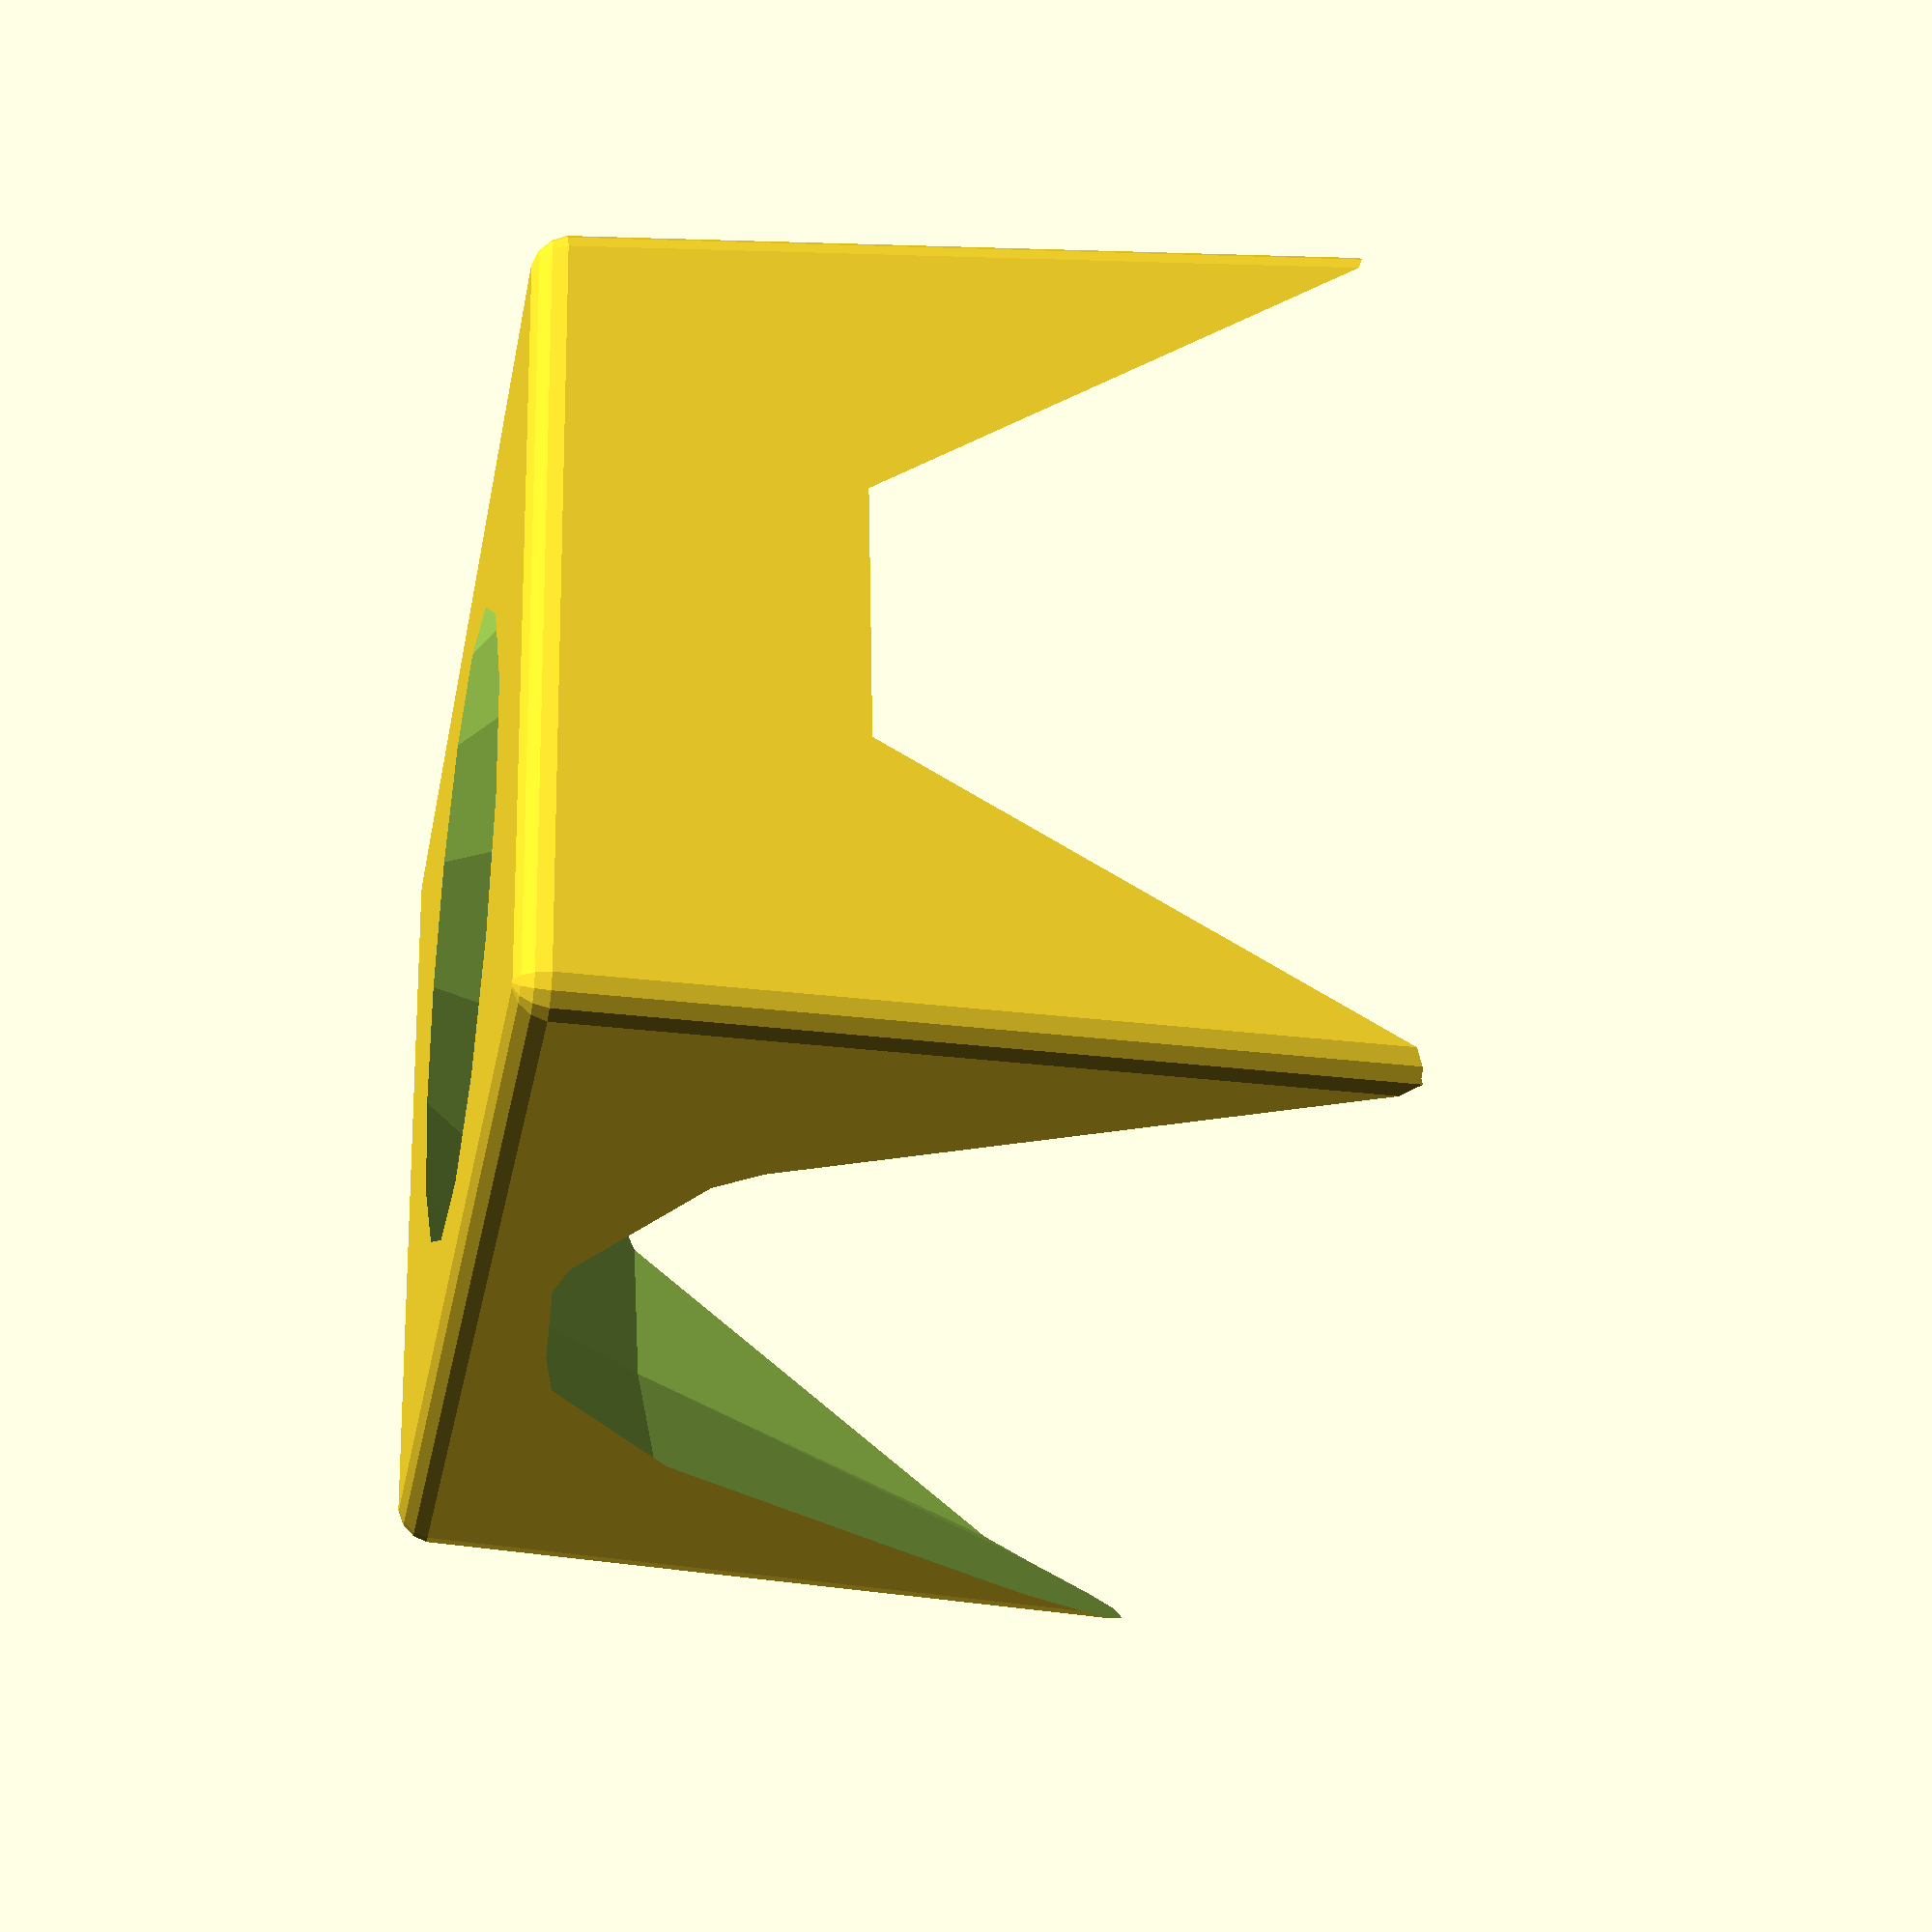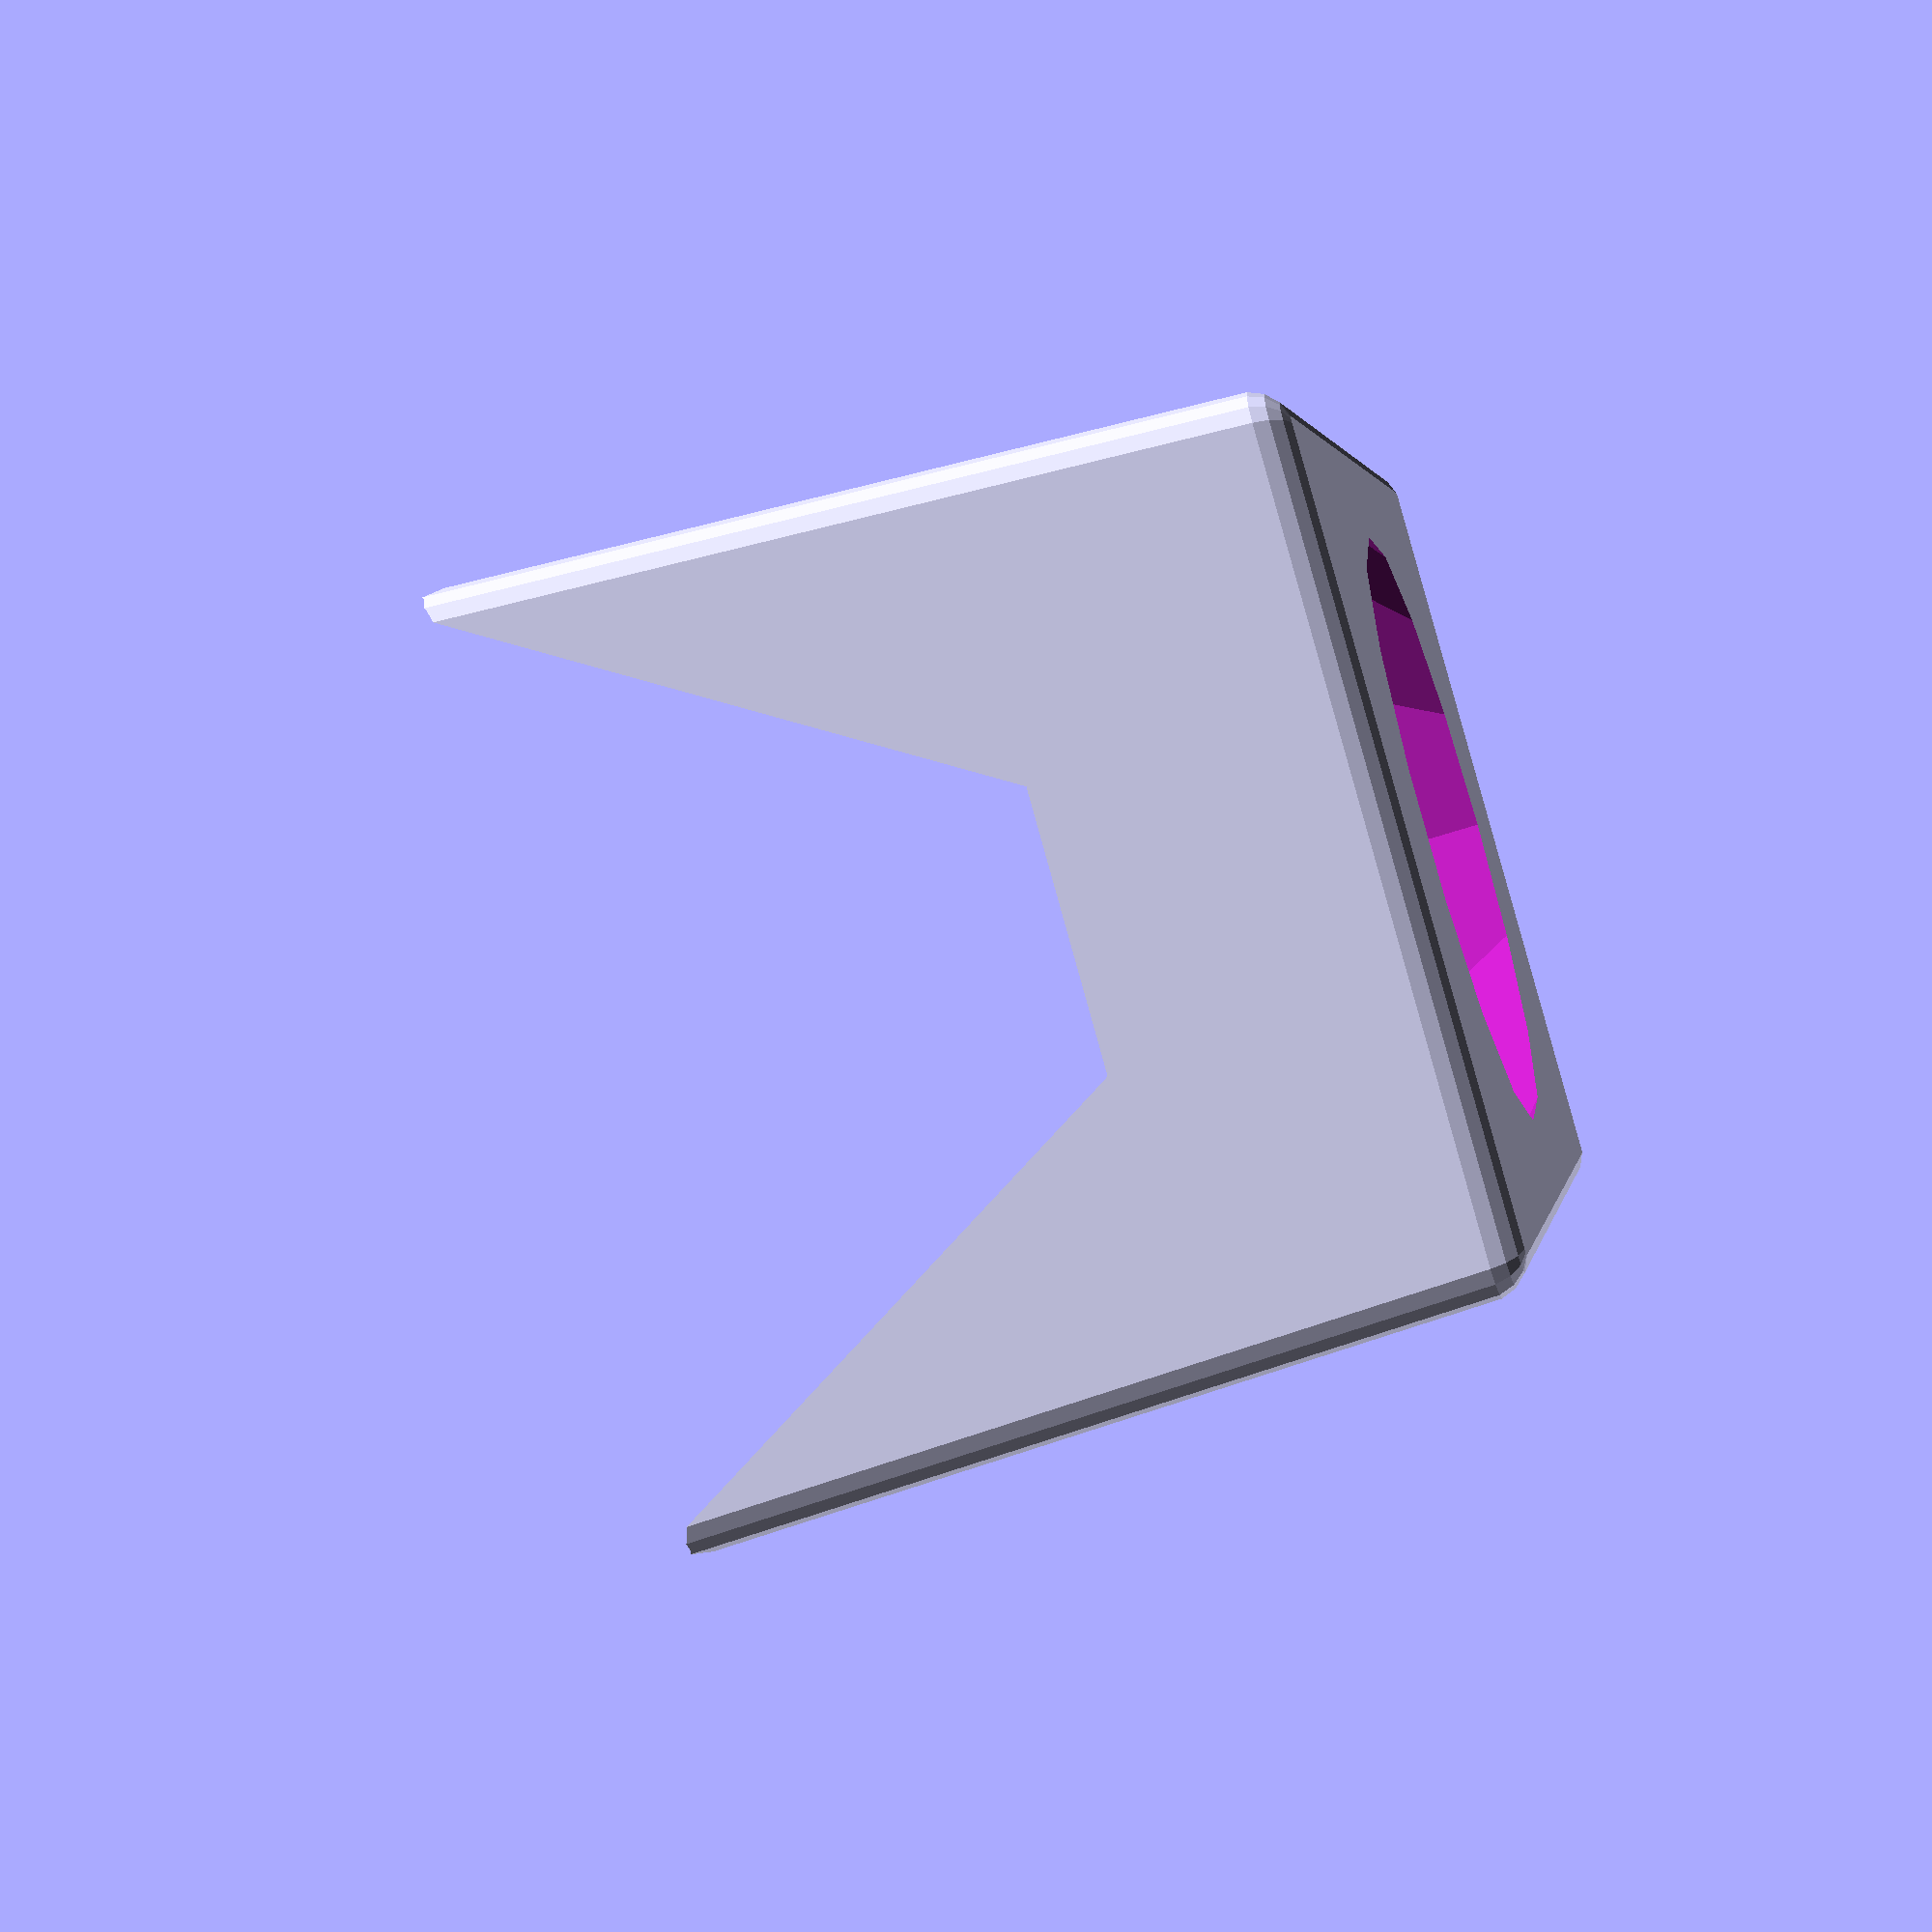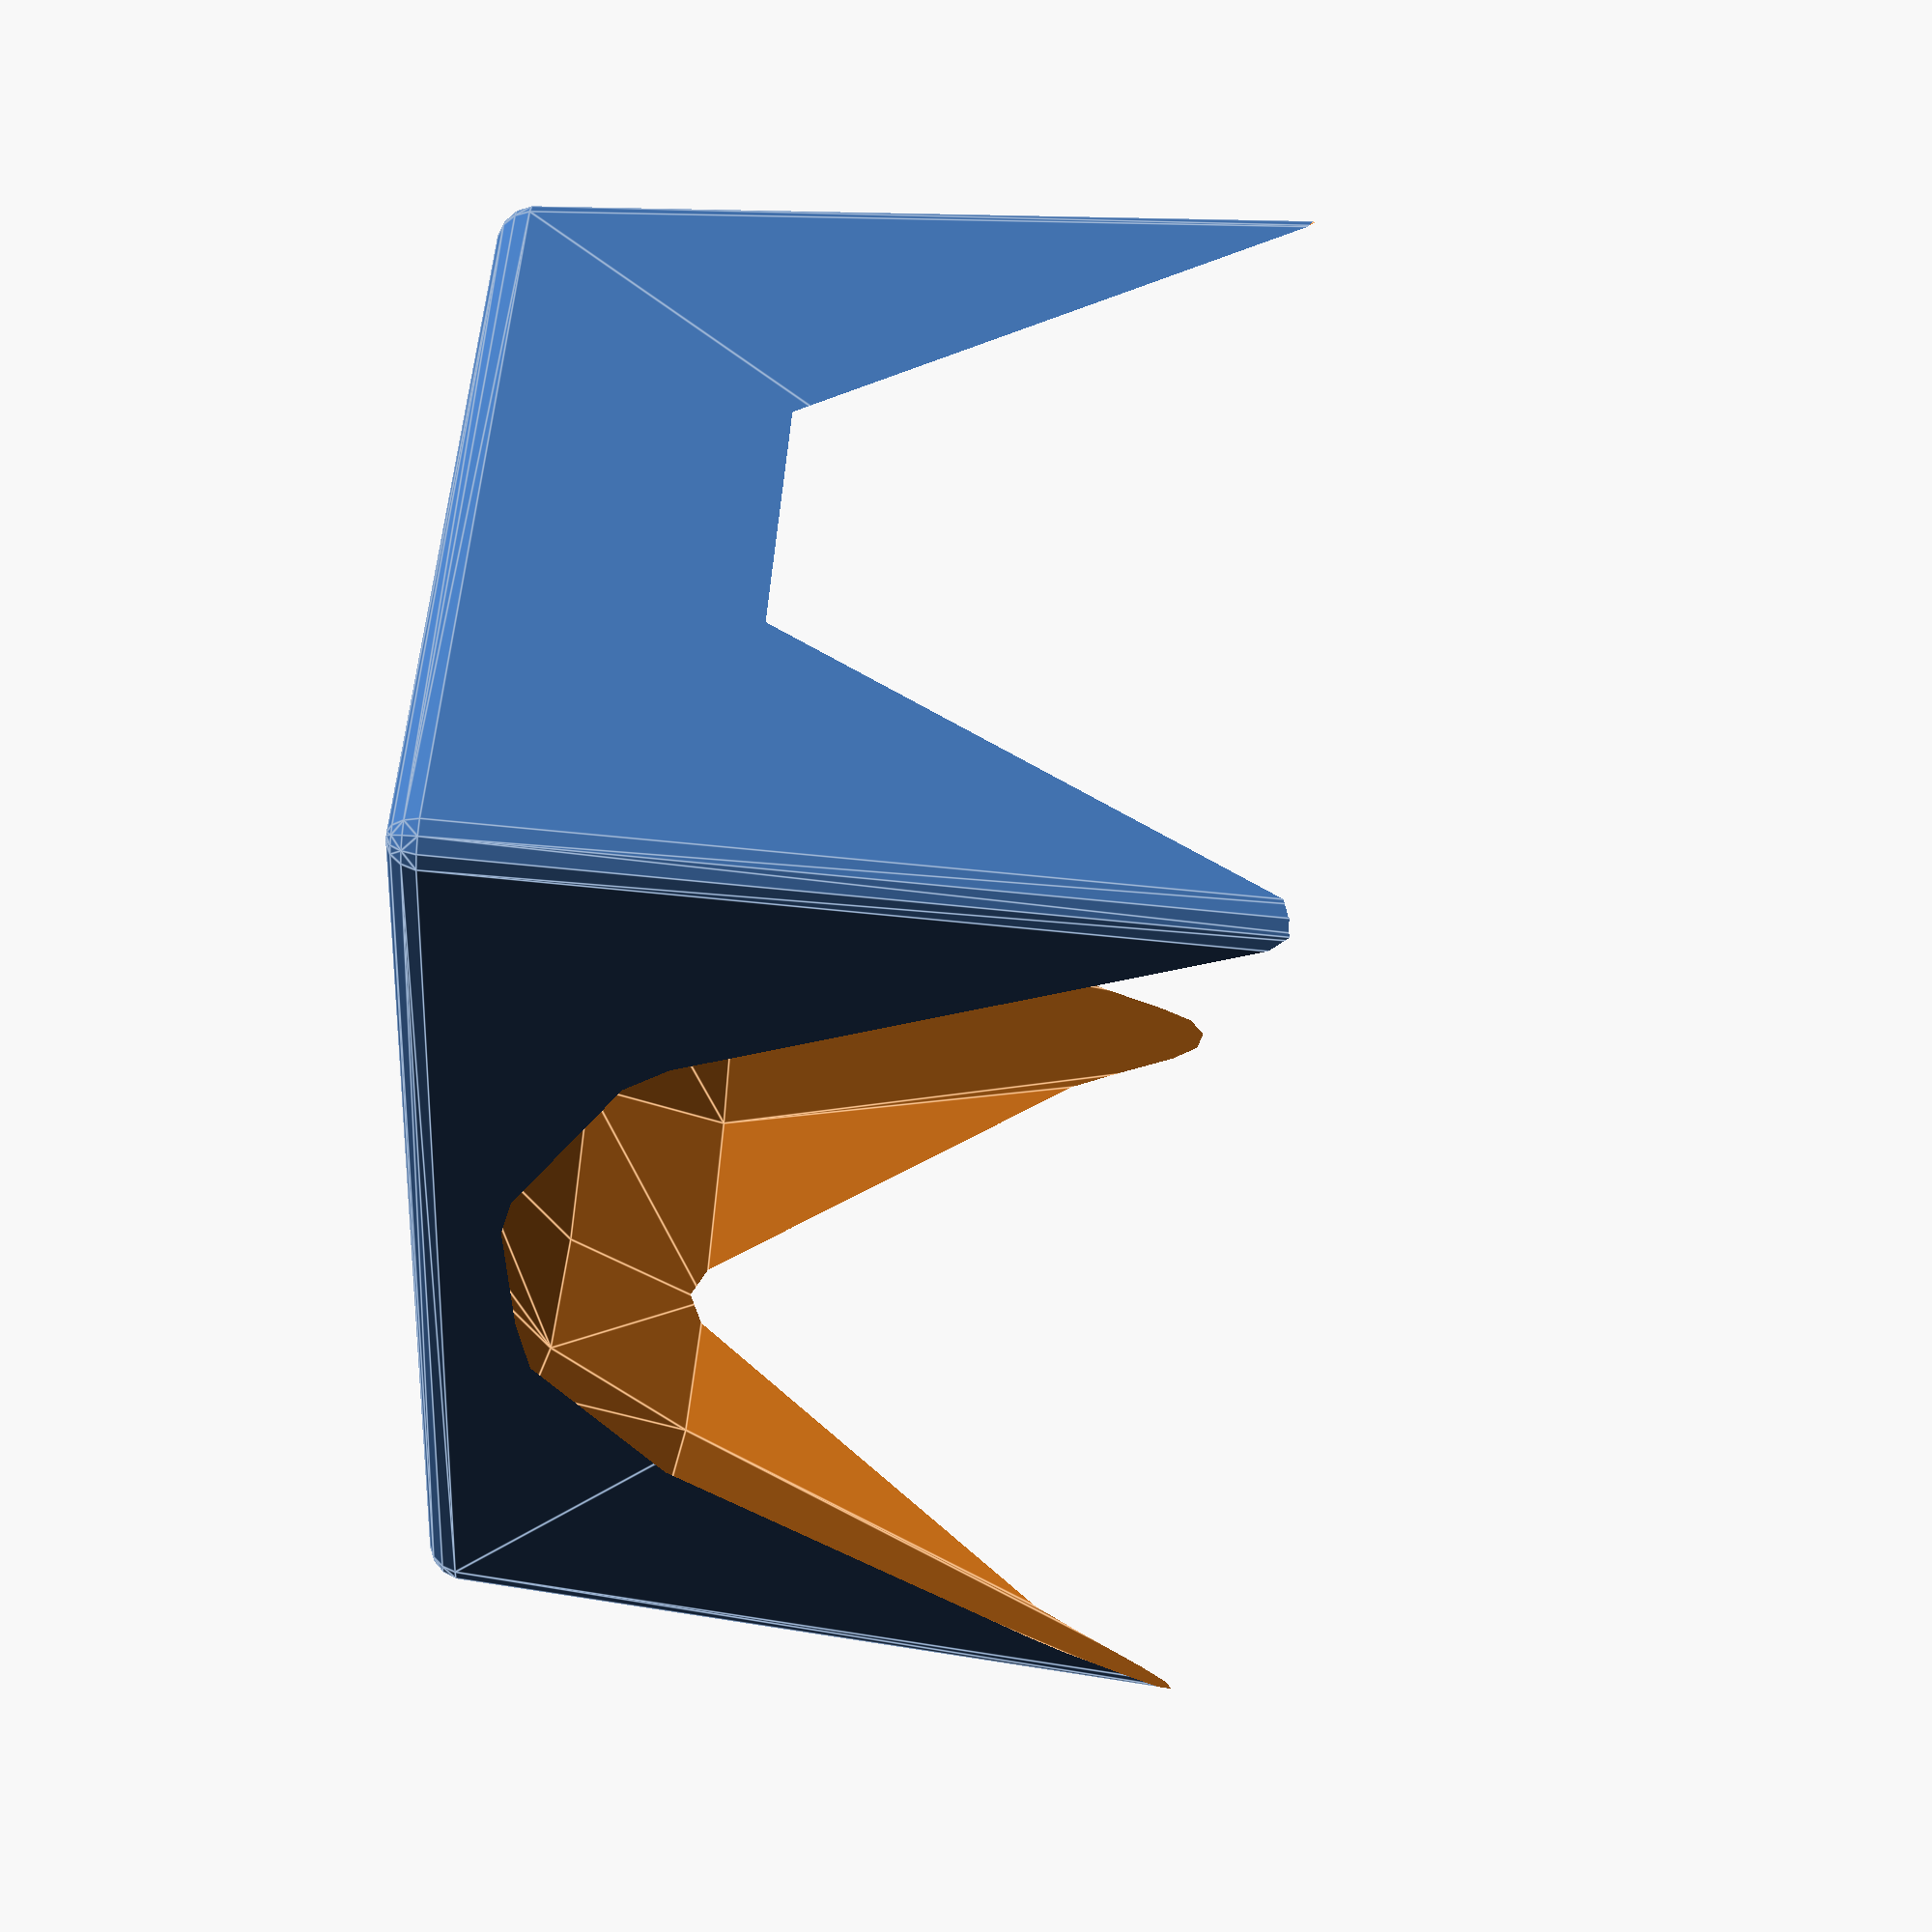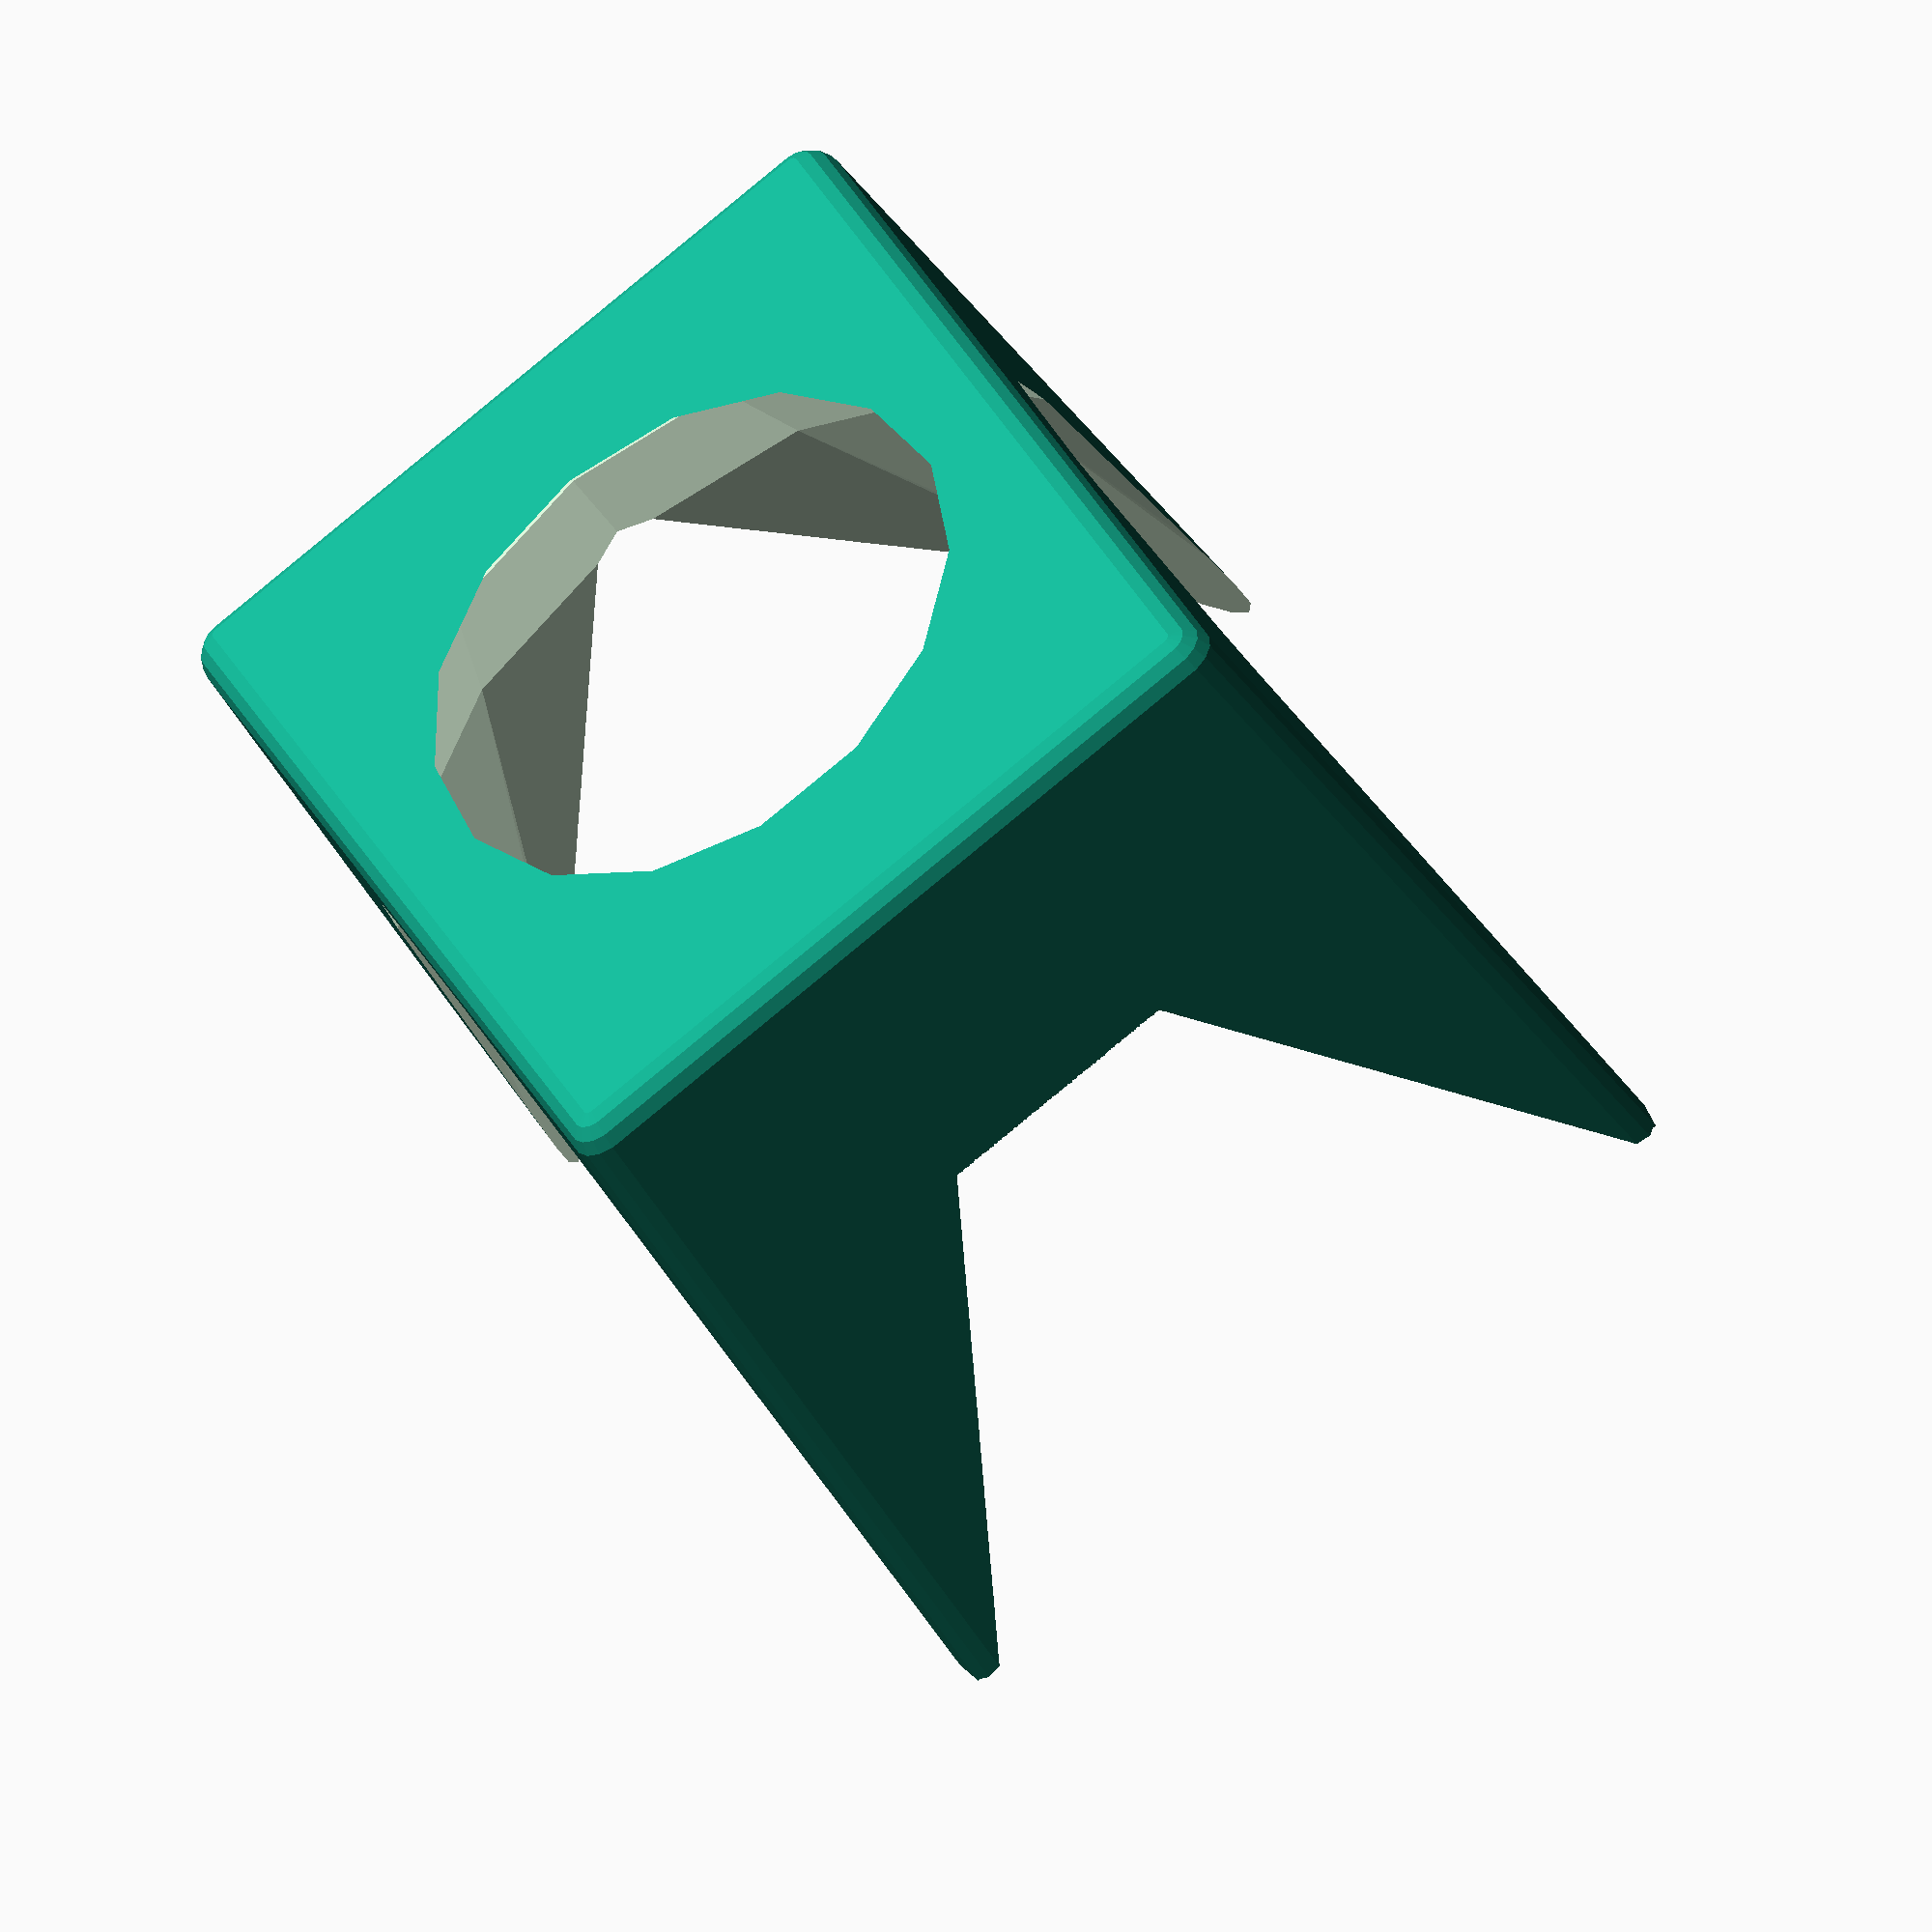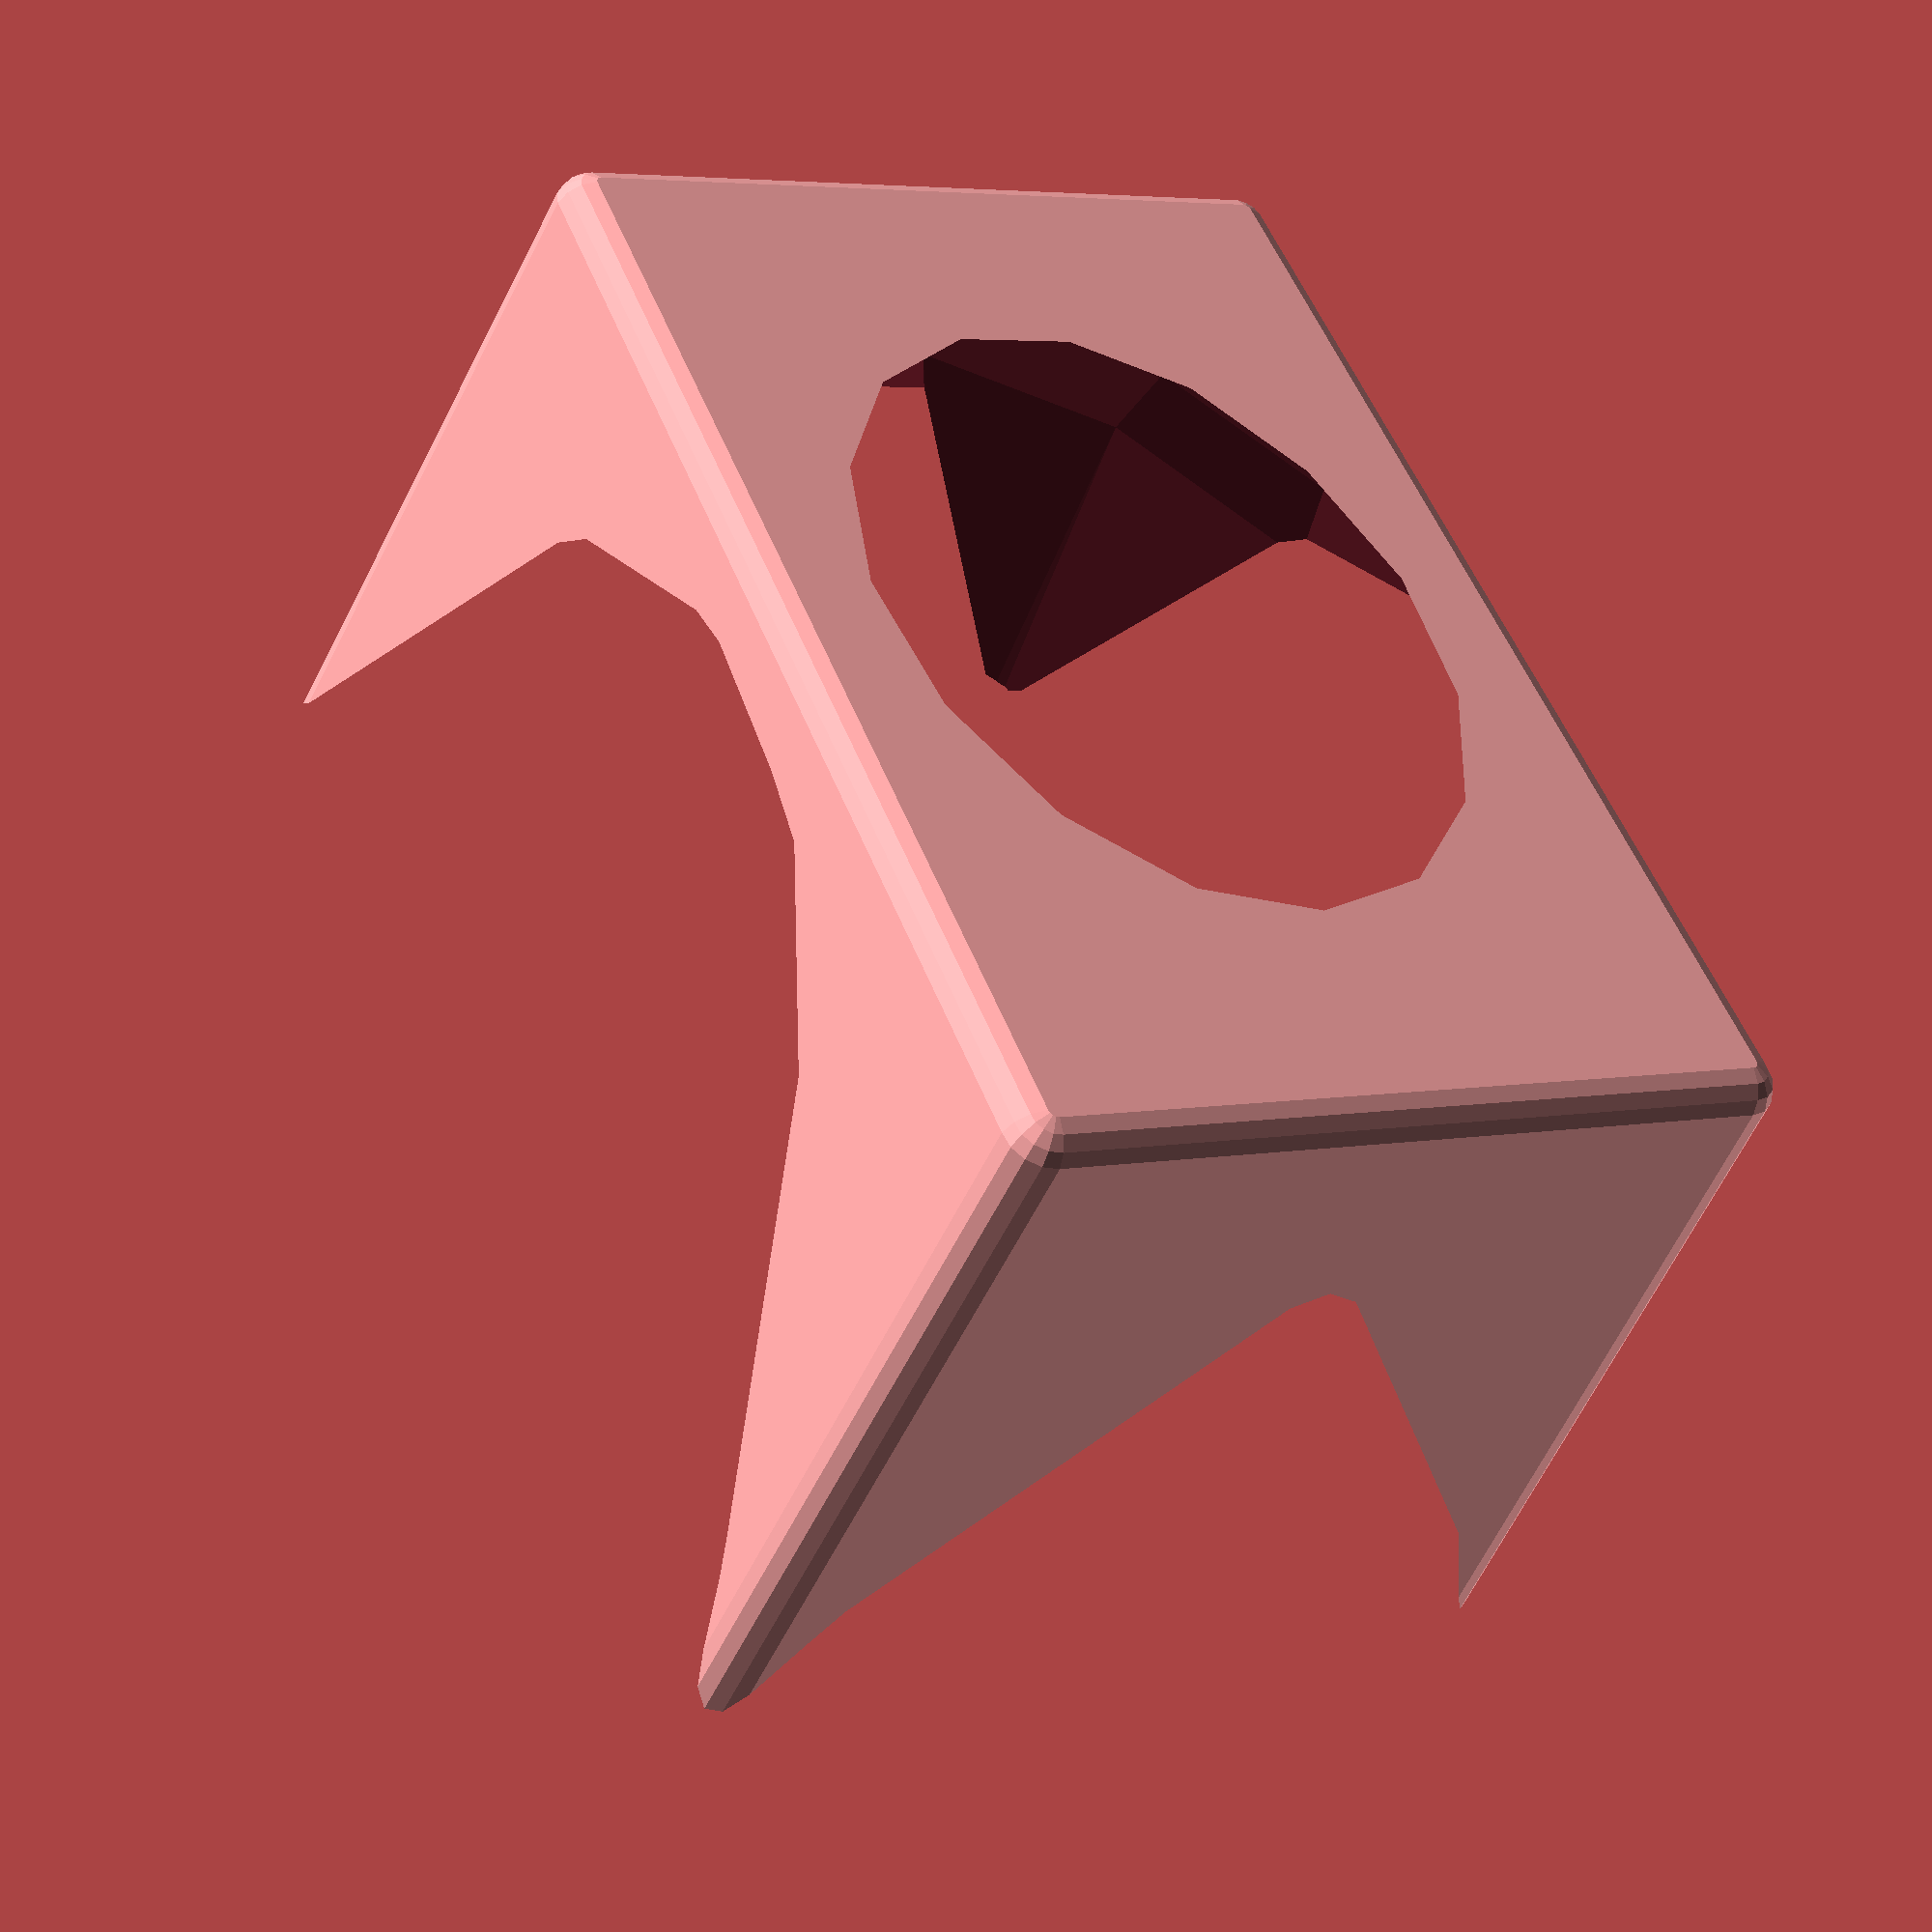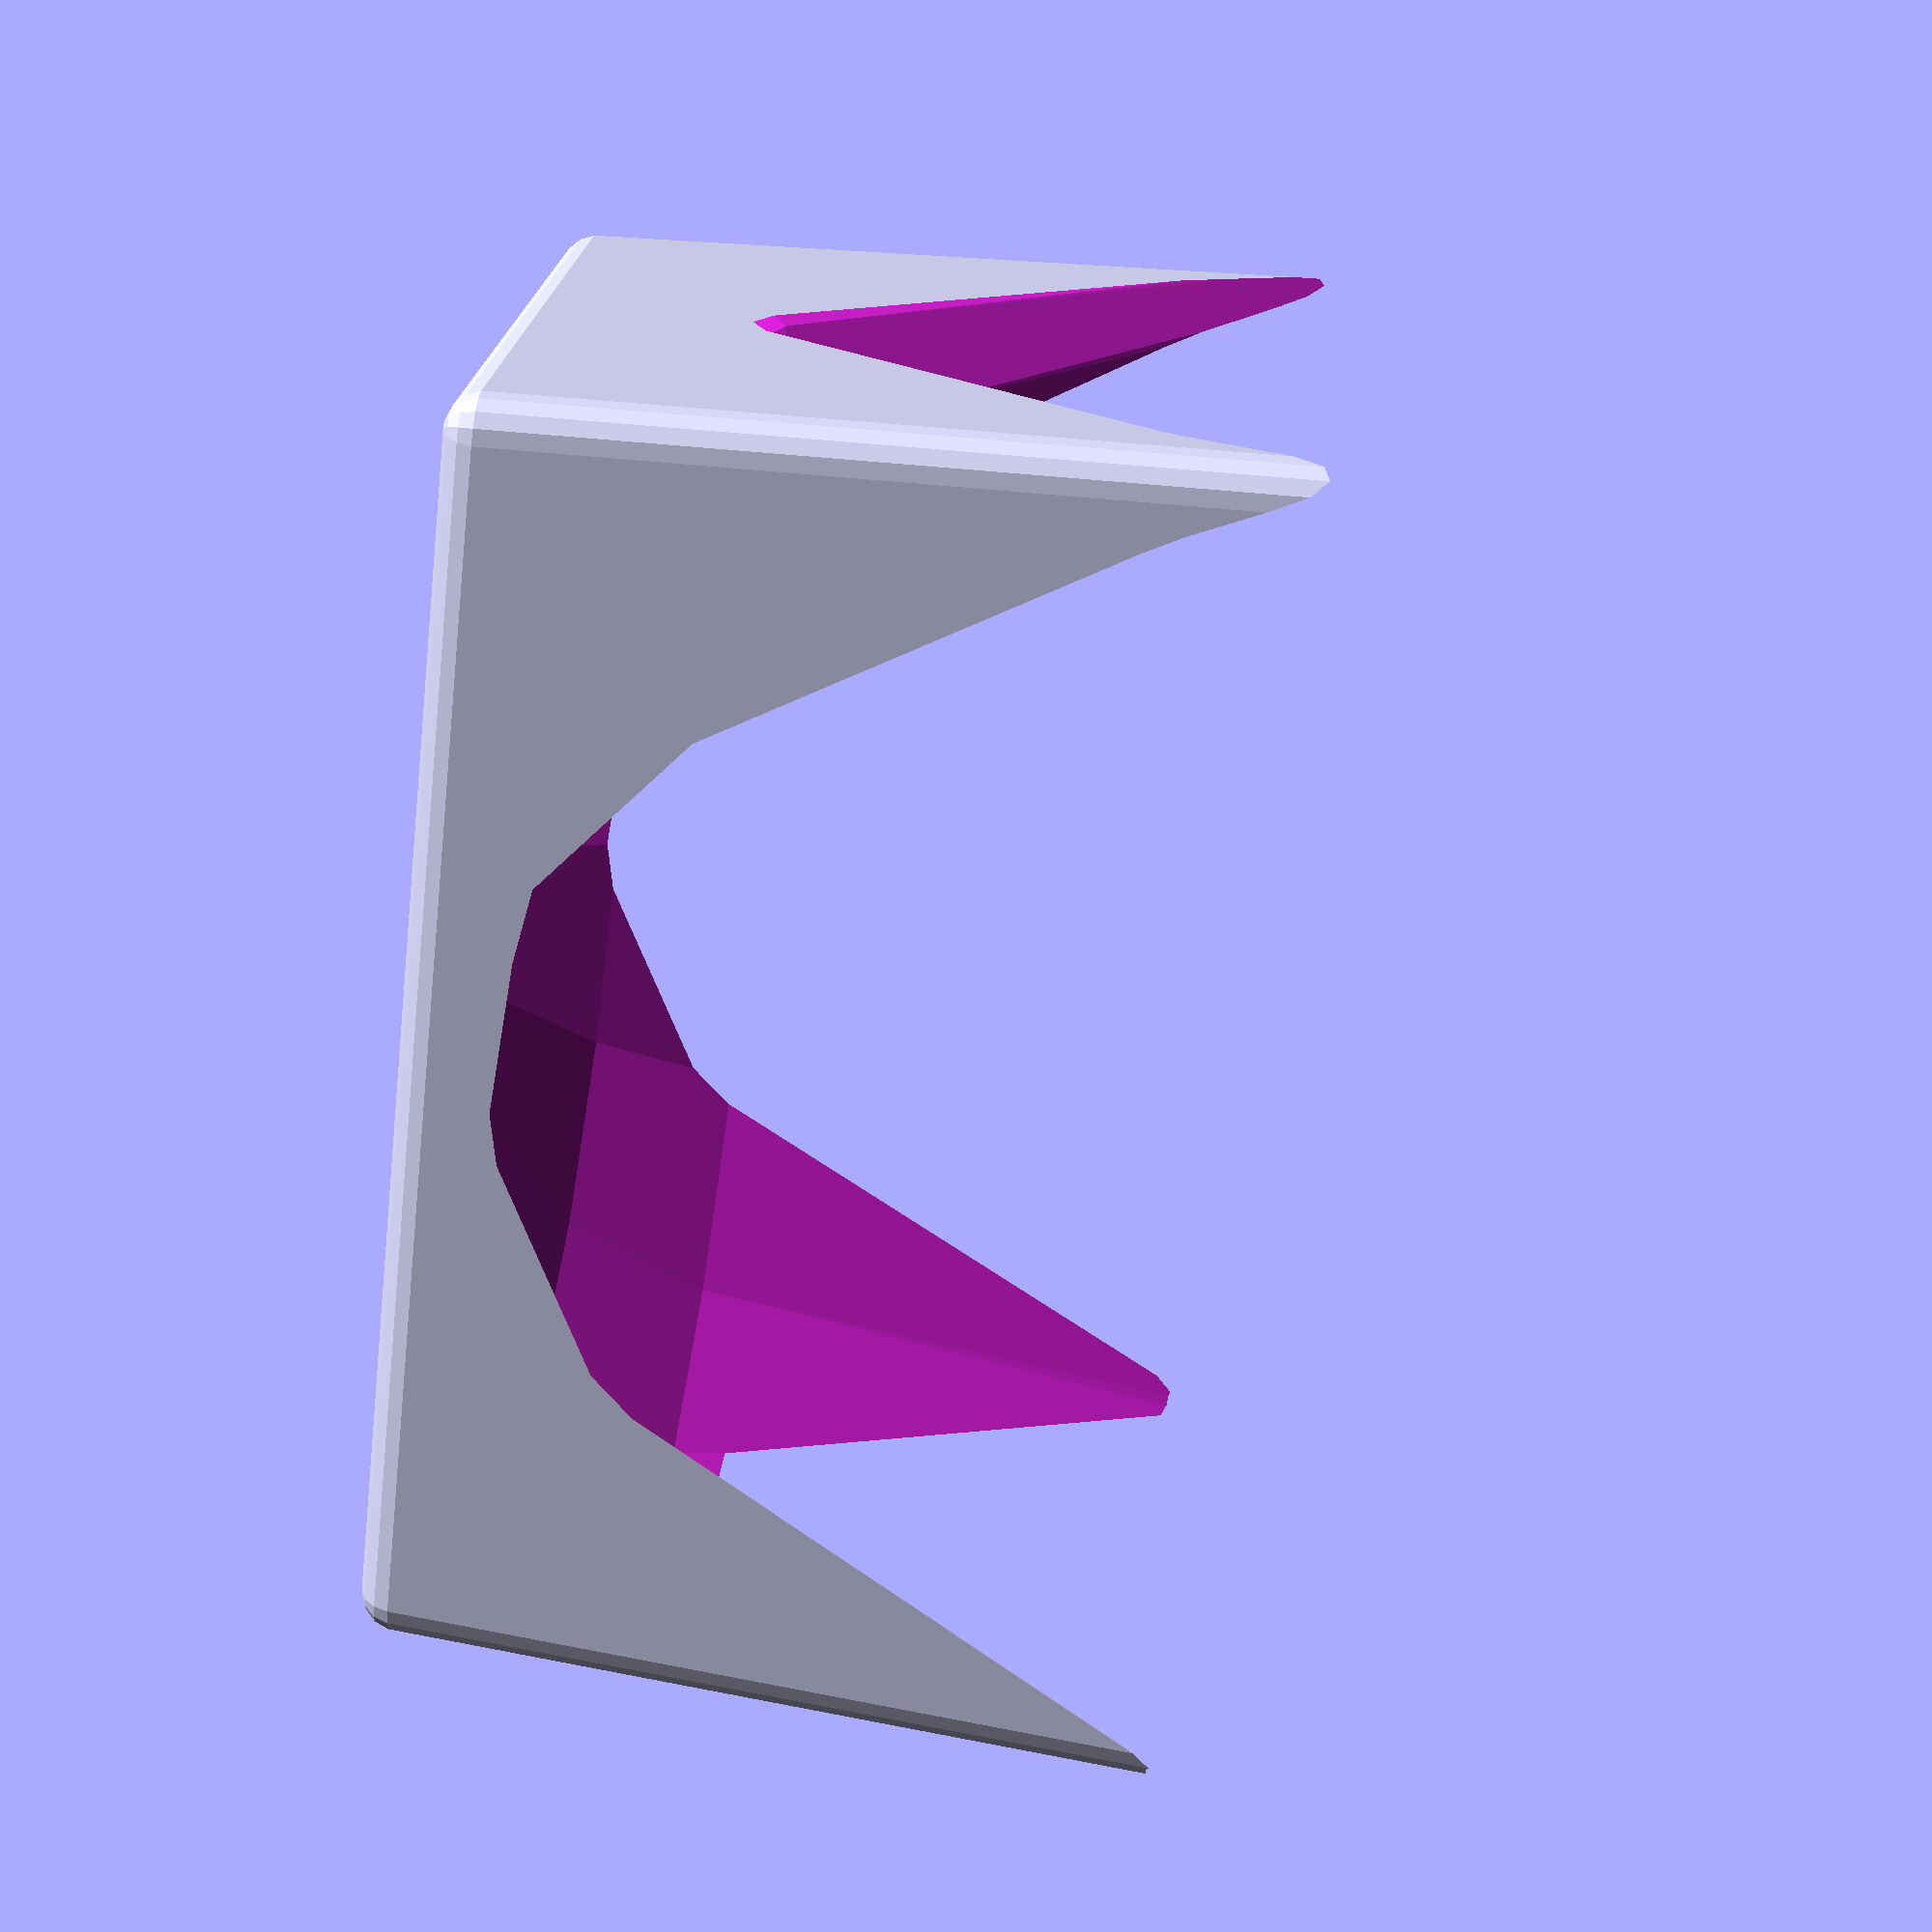
<openscad>
$fn=15;
//outside dimenstions

depth=39; //constant for all sizes
//using shorter height to clear registration tabs

//"Small Bin" (internal dimensions)
width=51; //x-axis
height=35; //y-axis

//wallThickness (set to match your slicer settings)
wall=.5; //.4 is typical

//#of 'shells' or 'perimeters'
inner_shells=2; //This multiplid by 'wall' is the total thickness of internal walls
outer_shells=-7; //the width of outer walls

//depth of the 'floor' (distance between the bottom of the well and the bottom of the model
//setting this to a larger number makes a shallower well, a negative number leaves a hole in the bottom
floor=-3;

//radius of 'interior' corners
corner=1.5;

//Number of cavities
cols=1; //x axis (width)
rows=1; //y axis (height)

//chamfer of outer edges (radius of the corners)
chamfer=1.5;

//draft angle of the inside of the box (degrees) Adjust if insert doesn't sit snugly in bin
draft=1.75;

//shape of the bottom of the well (a sphere is scaled to these proportions. Largest effect will be seen by reducing zwell to flatten the bottom out
xWell=1;
yWell=.9;
zWell=.75;

//find the offset from top/bottom based on the draft angle.
function draft_off(d=draft) = height/(1/tan(d));

//we will model the bulk centered around the origin, so calculate centerline of sphere used for outer 'hull()' operation
xoff=.5*width-chamfer;
yoff=.5*height-chamfer;

//The main body that will have cavities difference()-ed out of it
module bulk() {
    hull() {
        for(x = [-1,1]) {
            for(y = [-1,1]) {
                //for each quadrant
                for(z = [0,1]) {
                    //and top/bottom
                    translate([xoff*x-draft*z*x,yoff*y-draft*z*y, chamfer*z-depth*z]) {
                        if(z == 0) { //top is done with shallow circles so it is flat
                            translate([0,0,-.5]) linear_extrude(.5) circle(r=chamfer);
                        } else {
                            sphere(r=chamfer);
                        }
                    }
                }
            }
        }
    }
}

//helper to do some math
function min_max(n) = (n <= 1 ? 0 : (n-1) / 2);

//distance between centers of cavities (if more than 1)
row_size = (height-wall*outer_shells)/rows + (min_max(rows) == 0 ? 1: min_max(rows))*wall*inner_shells; //y-axis
col_size = (width-wall*outer_shells)/cols + (min_max(cols) == 0 ? 1: min_max(cols))*wall*inner_shells; //x-axis

module cavities() {
    row_minmax = min_max(rows);
    col_minmax = min_max(cols);

    for (x = [col_minmax*-1:1:col_minmax]) {
        for( y = [row_minmax*-1:1:row_minmax]) {
            translate([x*col_size,y*row_size]) {
                cavity();
            }
        }
    }
}

module cavity() {
    hull() {
        for (x = [-1,1]) { for (y = [-1,1]) {
            translate([(.5*(col_size-wall*inner_shells)-corner)*x,(.5*(row_size-wall*inner_shells)-corner)*y, 0]) {
                translate([0,0,-.5]) linear_extrude(.6) circle(r=corner);
        } } }
        translate([0,0,-1*(depth-floor)+(depth-floor)*zWell*.5]) scale([col_size*yWell, row_size*xWell, (depth-floor)*zWell])sphere(d=1);
    }
}

module corners() {
    extra=4; //how far past the corner to center the spheres
    rad=18;
    excursion = 4;
    for (x = [-1,1]) { for (y = [-1,1]) {
    translate([x*(xoff+extra),y*(yoff+extra),rad-excursion]) sphere(r=rad, $fn=30);
    }}
}
module box() {
    difference() {
        bulk();
        cavities();
        corners();
    }
}

box();

//see a cross-section
//intersection() {
//box();
//translate([0,-.5*row_size,-100])cube([500,500,500]);
//}

//reference cube for size comparison
//translate([0,0,depth*.6]) cube([width, height, depth], center=true);

</openscad>
<views>
elev=202.2 azim=186.7 roll=280.6 proj=p view=wireframe
elev=237.5 azim=58.4 roll=71.5 proj=p view=solid
elev=270.3 azim=128.0 roll=275.0 proj=p view=edges
elev=231.4 azim=112.6 roll=326.9 proj=o view=solid
elev=224.7 azim=293.0 roll=21.1 proj=p view=wireframe
elev=282.0 azim=328.6 roll=277.0 proj=p view=wireframe
</views>
